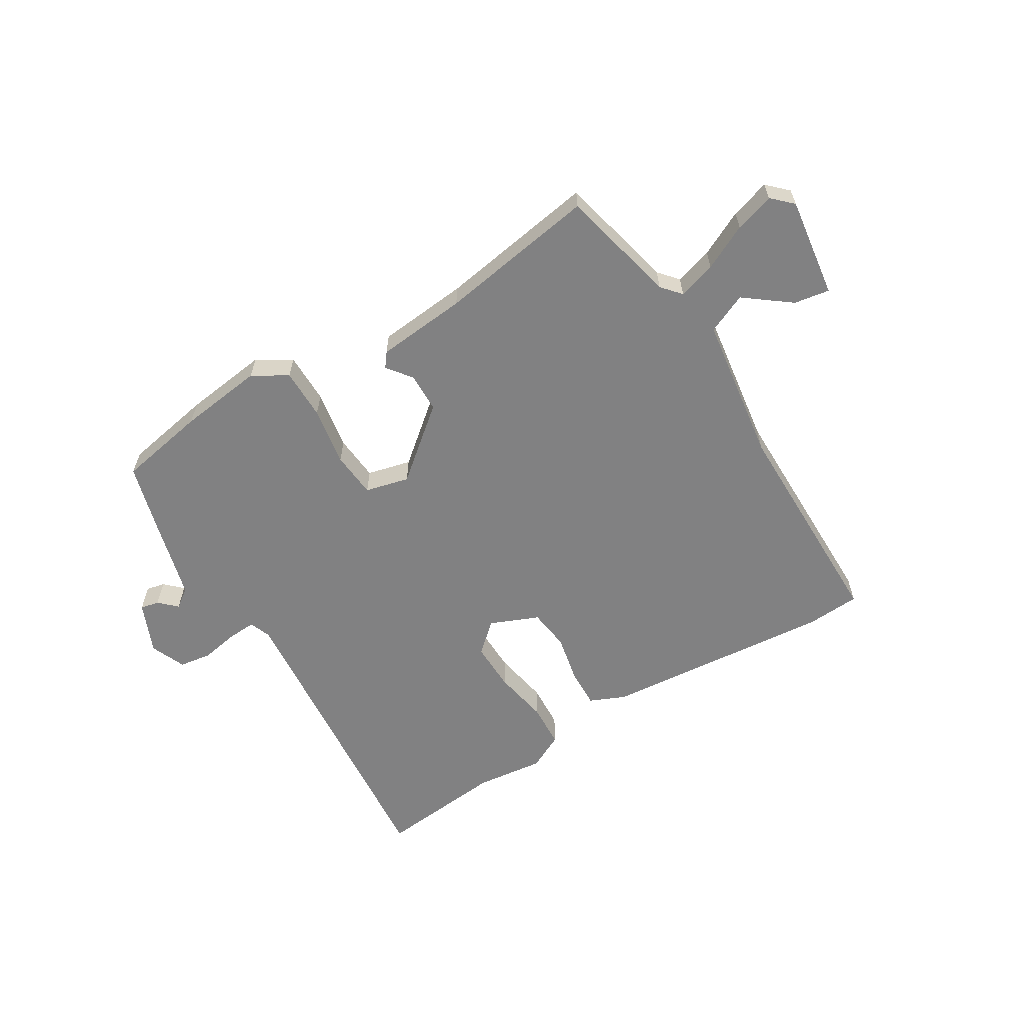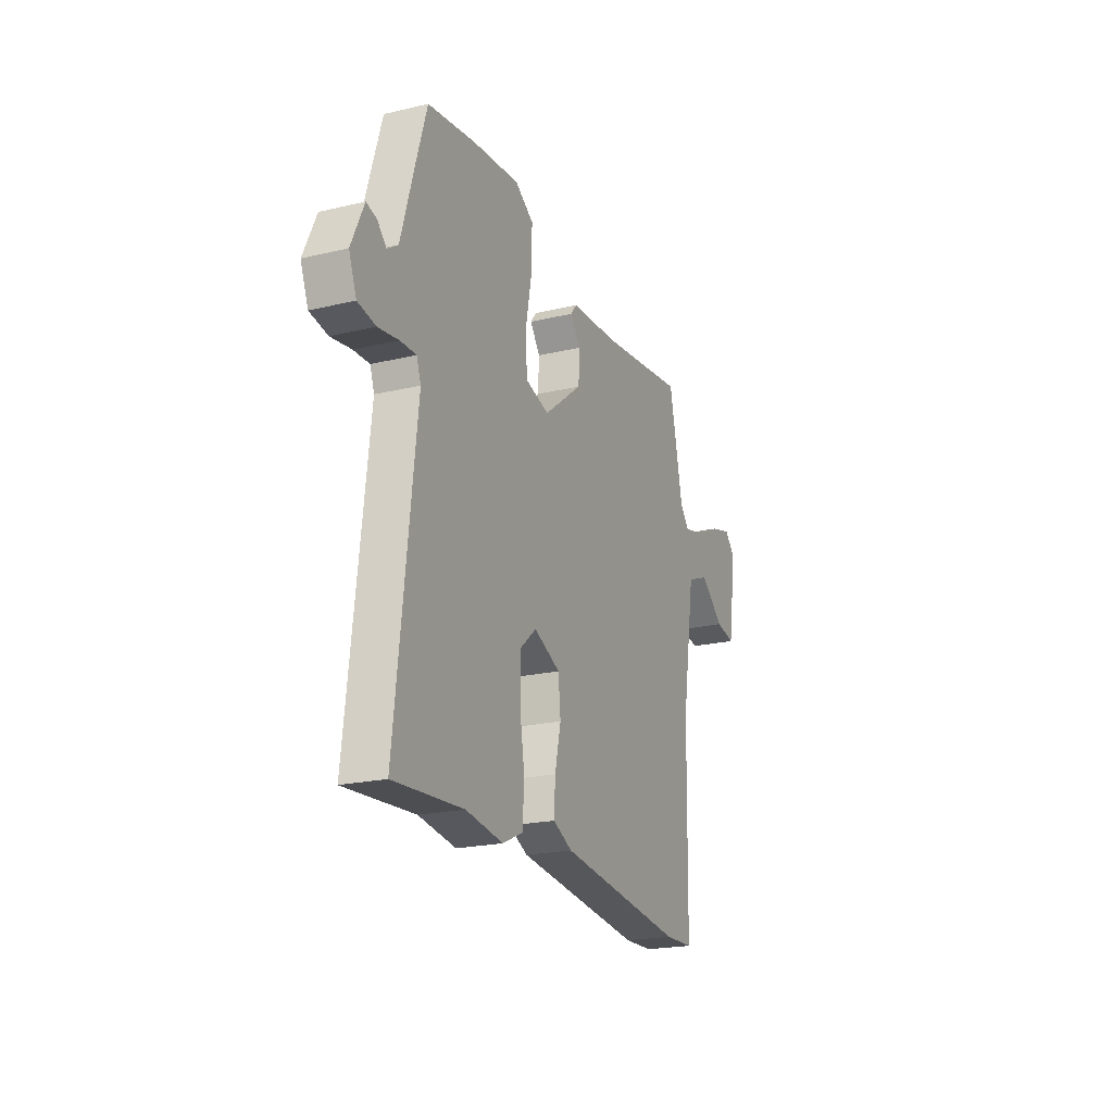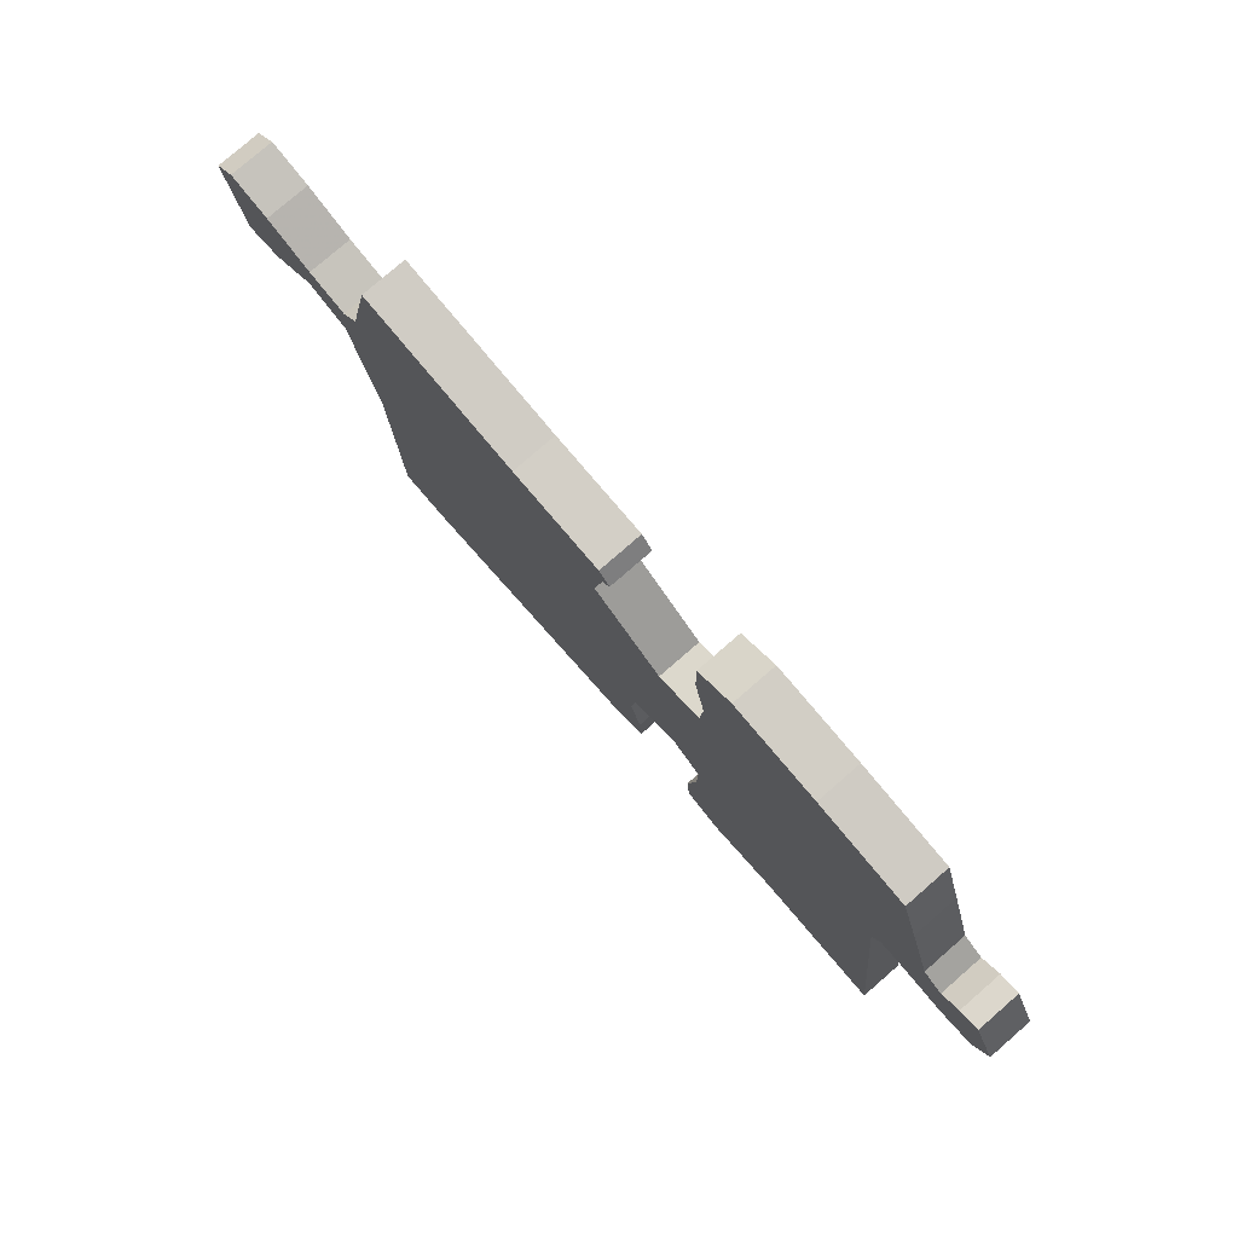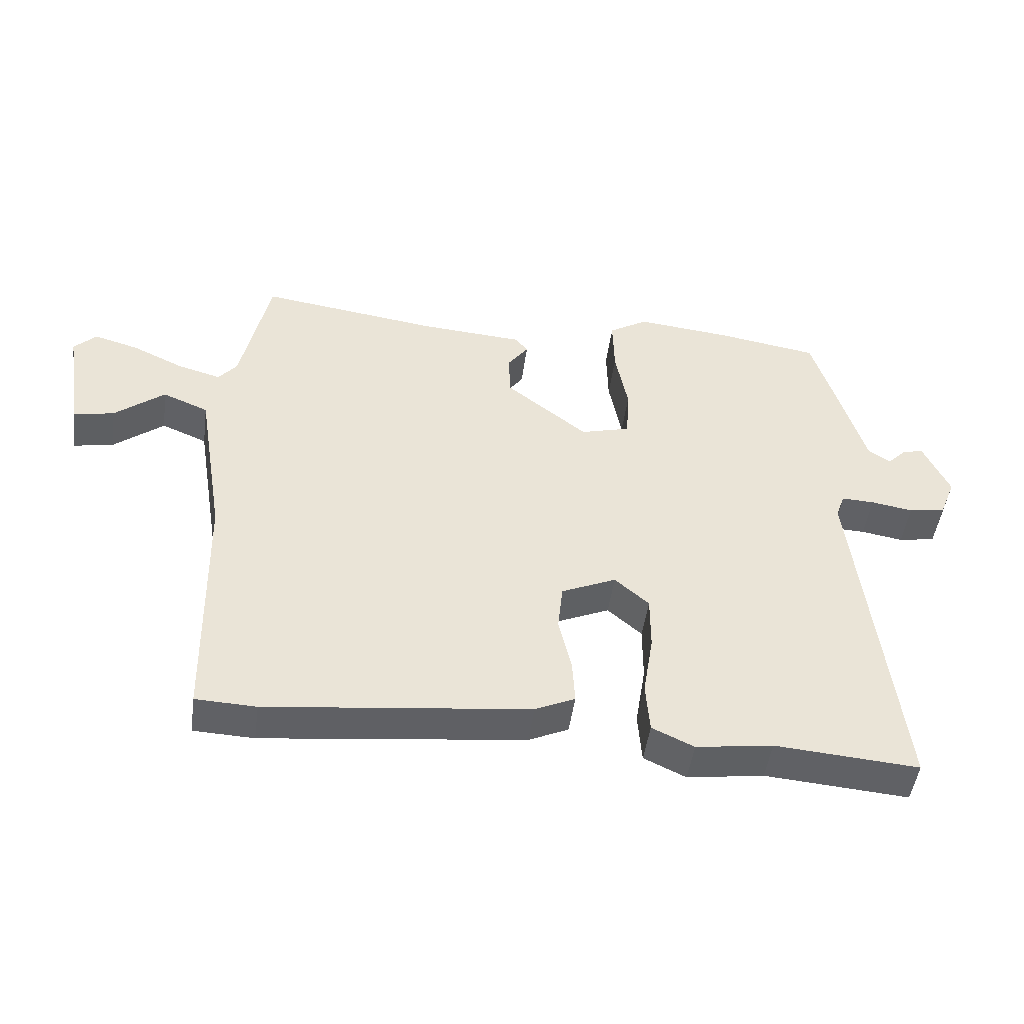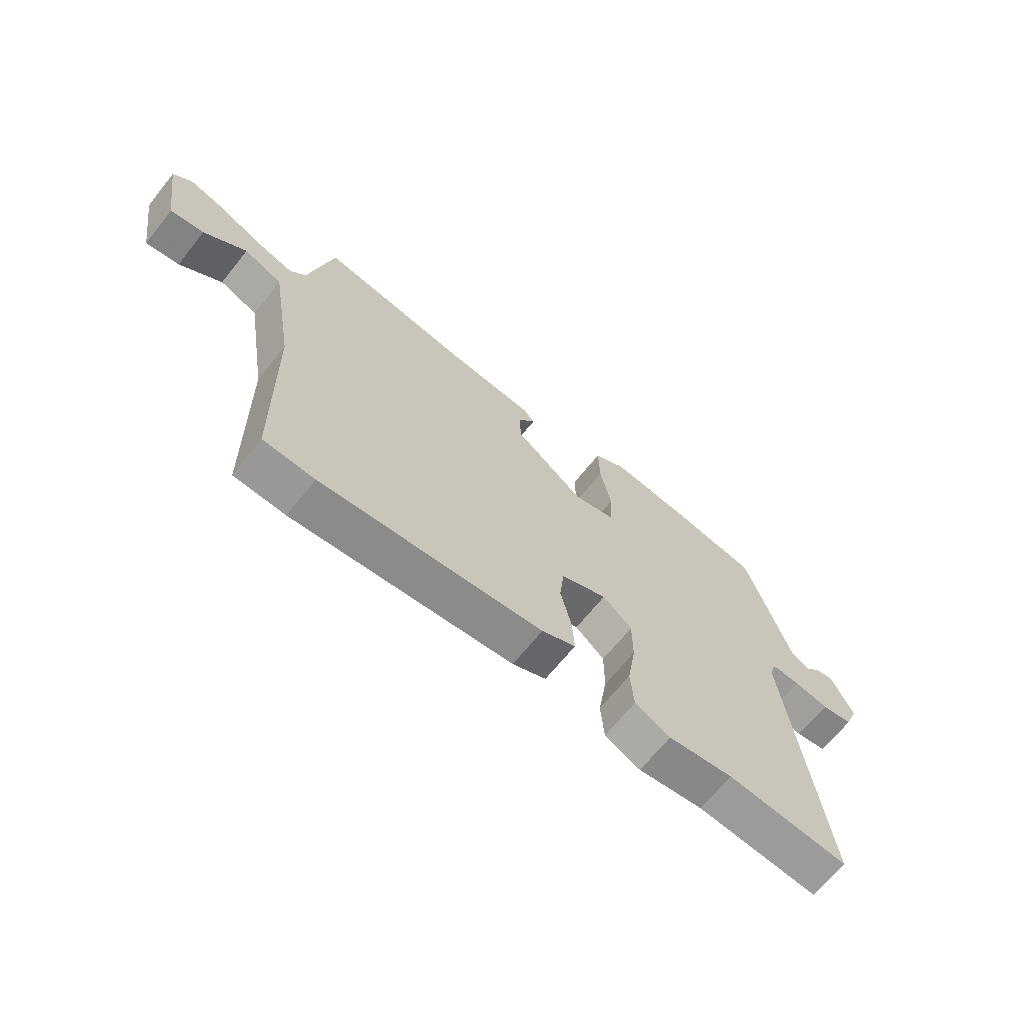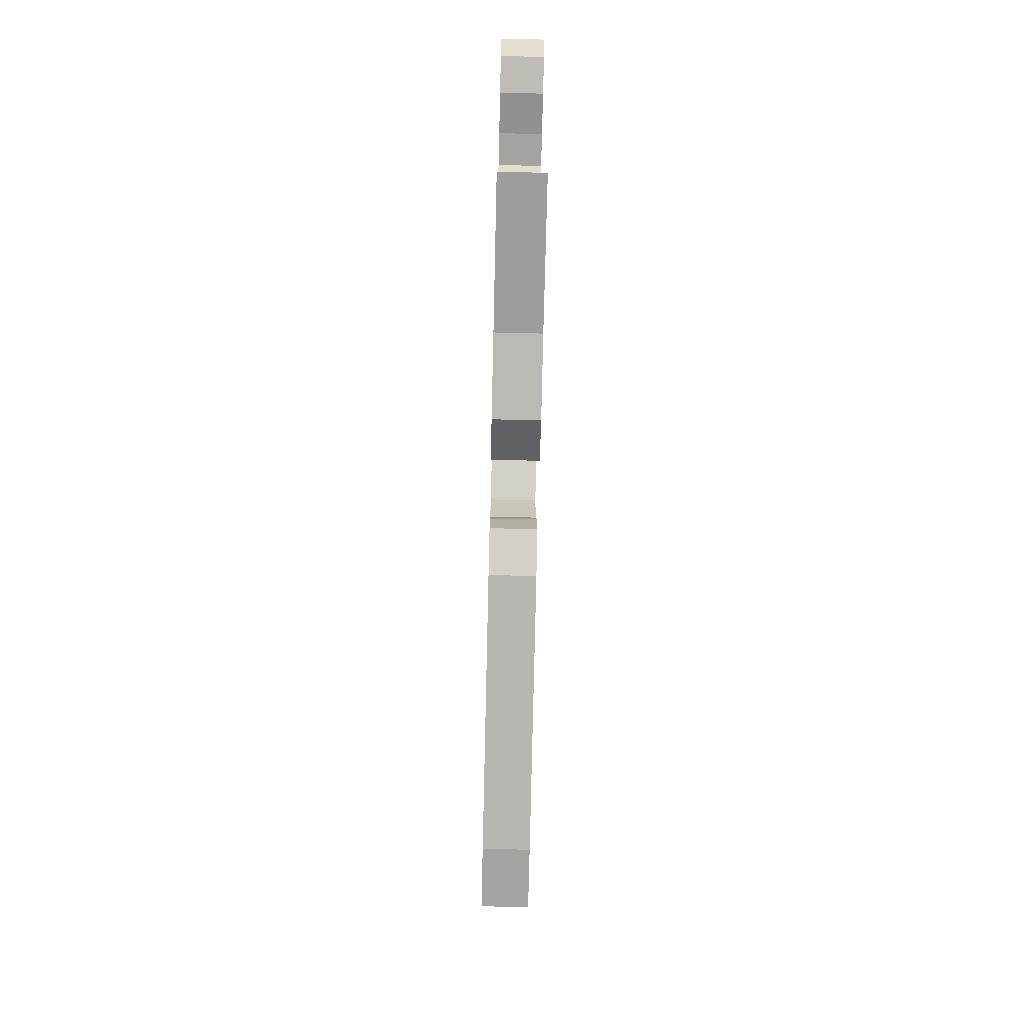
<metadata>
{"format":"obj","ext":"obj","renderer":"f3d","projection":"perspective","resolution":1024,"background":"white","views":[{"elev":-60.5,"azim":32.5,"up":"+Y"},{"elev":-21.4,"azim":-67.3,"up":"+Z"},{"elev":78.7,"azim":-131.0,"up":"+Z"},{"elev":-47.7,"azim":172.4,"up":"+Z"},{"elev":-67.3,"azim":141.2,"up":"+Z"},{"elev":-75.2,"azim":-91.3,"up":"+Z"}]}
</metadata>
<code>
v -0.352 0.07 -0.488
v -0.578 0.07 -0.506
v -0.514 0.07 0.057
v -0.528 0.07 0.096
v -0.58 0.07 0.094
v -0.646 0.07 0.083
v -0.704 0.07 0.093
v -0.729 0.07 0.156
v -0.688 0.07 0.246
v -0.655 0.07 0.238
v -0.625 0.07 0.208
v -0.59 0.07 0.232
v -0.545 0.07 0.386
v -0.511 0.07 0.498
v -0.352 0.07 0.524
v -0.201 0.07 0.54
v -0.14 0.07 0.502
v -0.142 0.07 0.411
v -0.162 0.07 0.306
v -0.157 0.07 0.224
v -0.079 0.07 0.203
v 0.049 0.07 0.304
v 0.052 0.07 0.374
v 0.019 0.07 0.419
v 0.039 0.07 0.444
v 0.201 0.07 0.456
v 0.484 0.07 0.496
v 0.529 0.07 0.285
v 0.558 0.07 0.25
v 0.626 0.07 0.269
v 0.707 0.07 0.307
v 0.777 0.07 0.327
v 0.812 0.07 0.292
v 0.784 0.07 0.114
v 0.721 0.07 0.126
v 0.642 0.07 0.189
v 0.57 0.07 0.159
v 0.527 0.07 -0.103
v 0.519 0.07 -0.499
v 0.424 0.07 -0.503
v 0.012 0.07 -0.458
v -0.051 0.07 -0.429
v -0.047 0.07 -0.359
v -0.027 0.07 -0.273
v -0.035 0.07 -0.198
v -0.121 0.07 -0.16
v -0.175 0.07 -0.207
v -0.175 0.07 -0.295
v -0.159 0.07 -0.394
v -0.165 0.07 -0.474
v -0.231 0.07 -0.505
v -0.352 0 -0.488
v -0.578 0 -0.506
v -0.514 0 0.057
v -0.528 0 0.096
v -0.58 0 0.094
v -0.646 0 0.083
v -0.704 0 0.093
v -0.729 0 0.156
v -0.688 0 0.246
v -0.655 0 0.238
v -0.625 0 0.208
v -0.59 0 0.232
v -0.545 0 0.386
v -0.511 0 0.498
v -0.352 0 0.524
v -0.201 0 0.54
v -0.14 0 0.502
v -0.142 0 0.411
v -0.162 0 0.306
v -0.157 0 0.224
v -0.079 0 0.203
v 0.049 0 0.304
v 0.052 0 0.374
v 0.019 0 0.419
v 0.039 0 0.444
v 0.201 0 0.456
v 0.484 0 0.496
v 0.529 0 0.285
v 0.558 0 0.25
v 0.626 0 0.269
v 0.707 0 0.307
v 0.777 0 0.327
v 0.812 0 0.292
v 0.784 0 0.114
v 0.721 0 0.126
v 0.642 0 0.189
v 0.57 0 0.159
v 0.527 0 -0.103
v 0.519 0 -0.499
v 0.424 0 -0.503
v 0.012 0 -0.458
v -0.051 0 -0.429
v -0.047 0 -0.359
v -0.027 0 -0.273
v -0.035 0 -0.198
v -0.121 0 -0.16
v -0.175 0 -0.207
v -0.175 0 -0.295
v -0.159 0 -0.394
v -0.165 0 -0.474
v -0.231 0 -0.505
f 50 51 1
f 49 50 1
f 48 49 1
f 1 2 3
f 48 1 3
f 47 48 3
f 46 47 3 4
f 45 46 4
f 42 43 44
f 41 42 44
f 40 41 44
f 39 40 44
f 38 39 44
f 37 38 44 45
f 34 35 36
f 33 34 36
f 32 33 36
f 31 32 36
f 30 31 36
f 29 30 36 37
f 37 45 4
f 29 37 4
f 28 29 4
f 23 24 25 26
f 26 27 28
f 23 26 28
f 22 23 28
f 17 18 19
f 16 17 19
f 15 16 19
f 14 15 19
f 13 14 19
f 12 13 19
f 11 12 19 20
f 9 10 11
f 8 9 11
f 7 8 11
f 6 7 11
f 5 6 11
f 5 11 20 21
f 28 4 5 21
f 21 22 28
f 52 102 101
f 52 101 100
f 52 100 99
f 54 53 52
f 54 52 99
f 54 99 98
f 55 54 98 97
f 55 97 96
f 95 94 93
f 95 93 92
f 95 92 91
f 95 91 90
f 95 90 89
f 96 95 89 88
f 87 86 85
f 87 85 84
f 87 84 83
f 87 83 82
f 87 82 81
f 88 87 81 80
f 55 96 88
f 55 88 80
f 55 80 79
f 77 76 75 74
f 79 78 77
f 79 77 74
f 79 74 73
f 70 69 68
f 70 68 67
f 70 67 66
f 70 66 65
f 70 65 64
f 70 64 63
f 71 70 63 62
f 62 61 60
f 62 60 59
f 62 59 58
f 62 58 57
f 62 57 56
f 72 71 62 56
f 72 56 55 79
f 79 73 72
f 1 52 53 2
f 2 53 54 3
f 3 54 55 4
f 4 55 56 5
f 5 56 57 6
f 6 57 58 7
f 7 58 59 8
f 8 59 60 9
f 9 60 61 10
f 10 61 62 11
f 11 62 63 12
f 12 63 64 13
f 13 64 65 14
f 14 65 66 15
f 15 66 67 16
f 16 67 68 17
f 17 68 69 18
f 18 69 70 19
f 19 70 71 20
f 20 71 72 21
f 21 72 73 22
f 22 73 74 23
f 23 74 75 24
f 24 75 76 25
f 25 76 77 26
f 26 77 78 27
f 27 78 79 28
f 28 79 80 29
f 29 80 81 30
f 30 81 82 31
f 31 82 83 32
f 32 83 84 33
f 33 84 85 34
f 34 85 86 35
f 35 86 87 36
f 36 87 88 37
f 37 88 89 38
f 38 89 90 39
f 39 90 91 40
f 40 91 92 41
f 41 92 93 42
f 42 93 94 43
f 43 94 95 44
f 44 95 96 45
f 45 96 97 46
f 46 97 98 47
f 47 98 99 48
f 48 99 100 49
f 49 100 101 50
f 50 101 102 51
f 51 102 52 1

</code>
